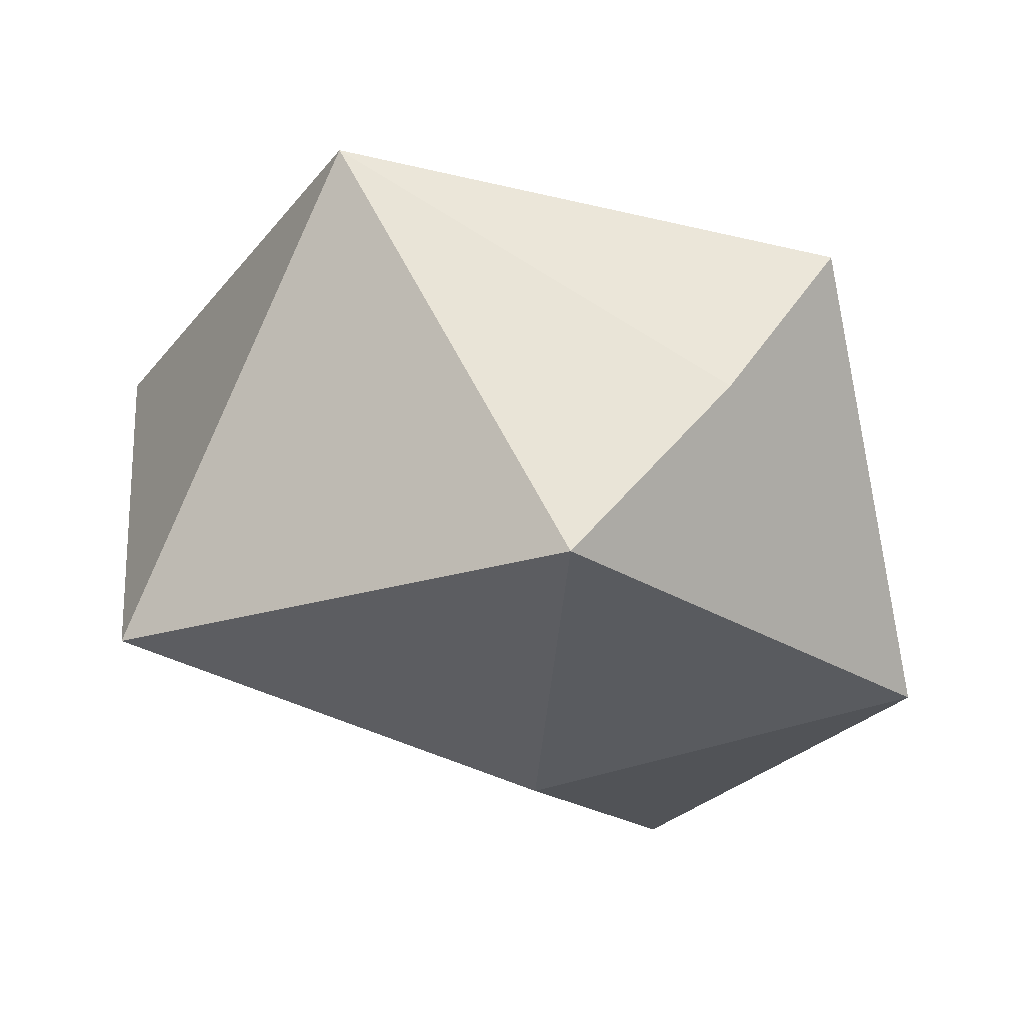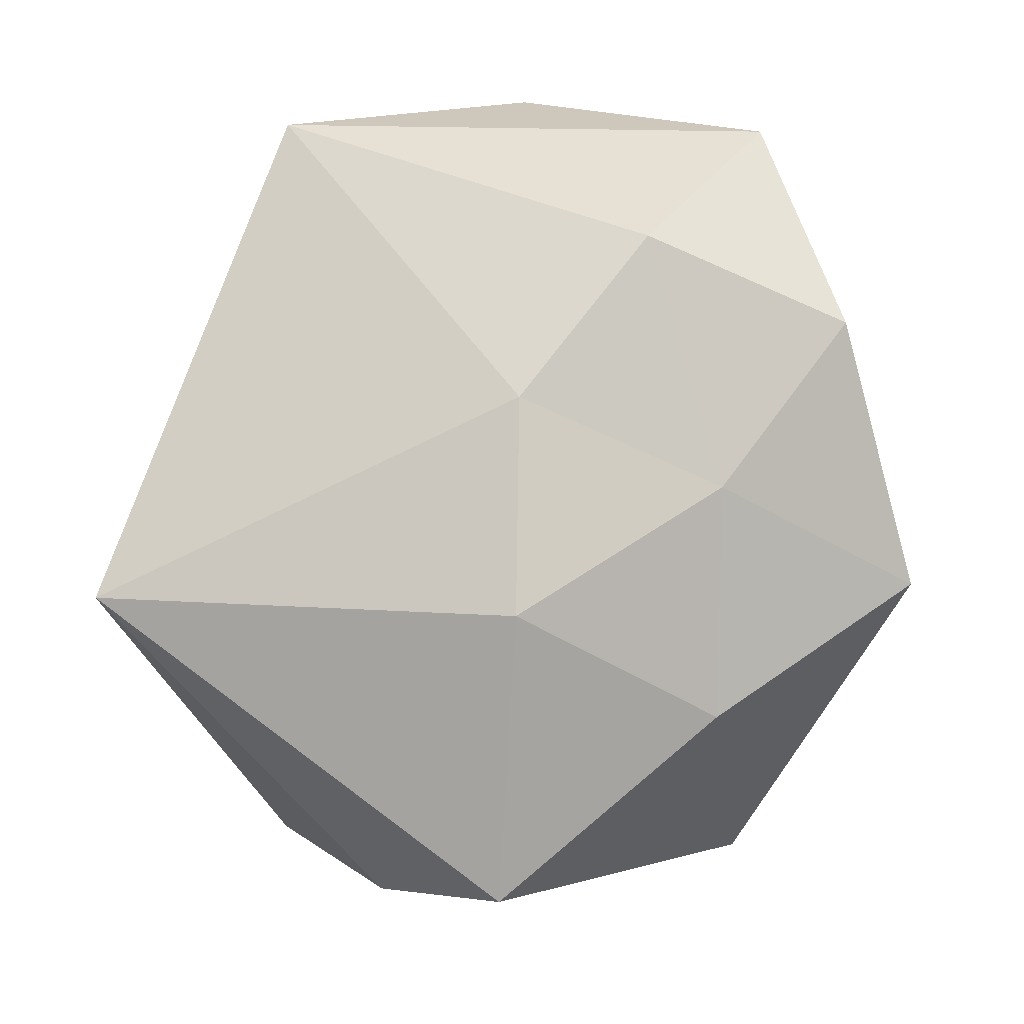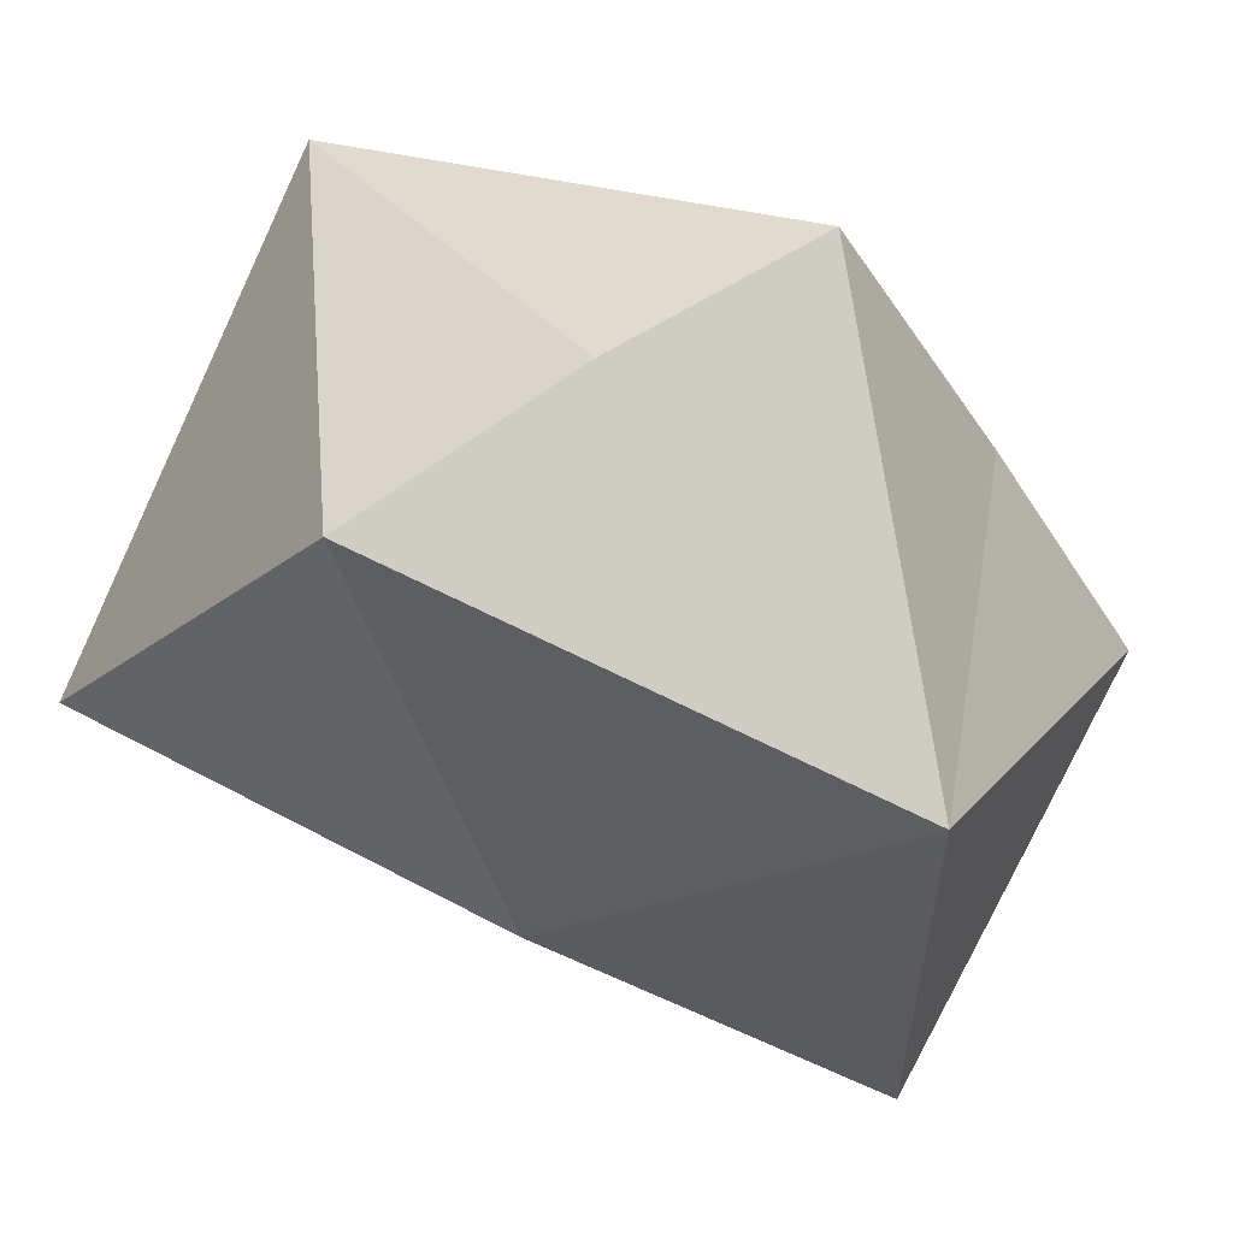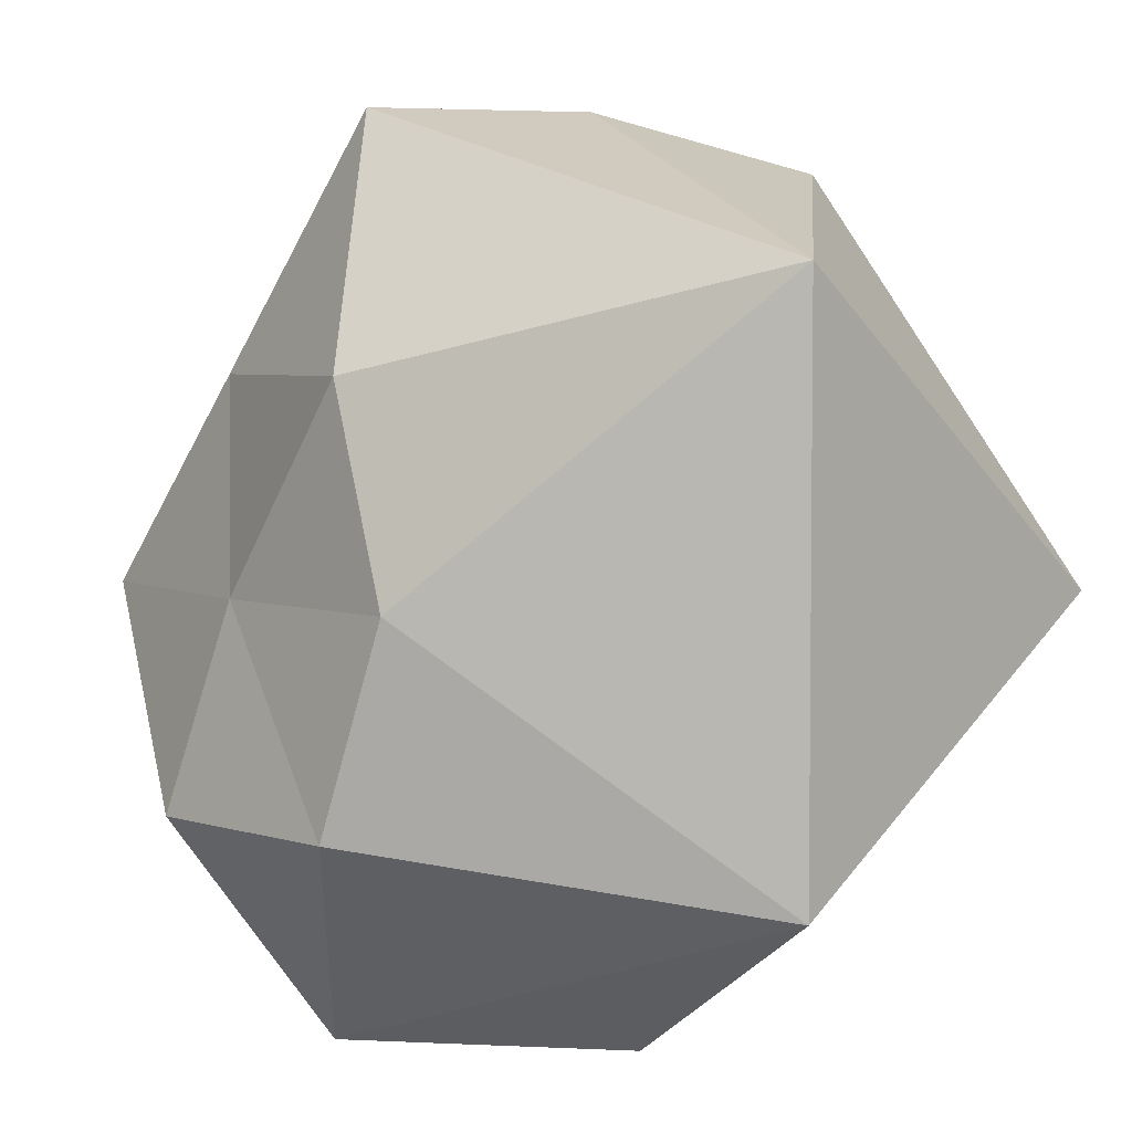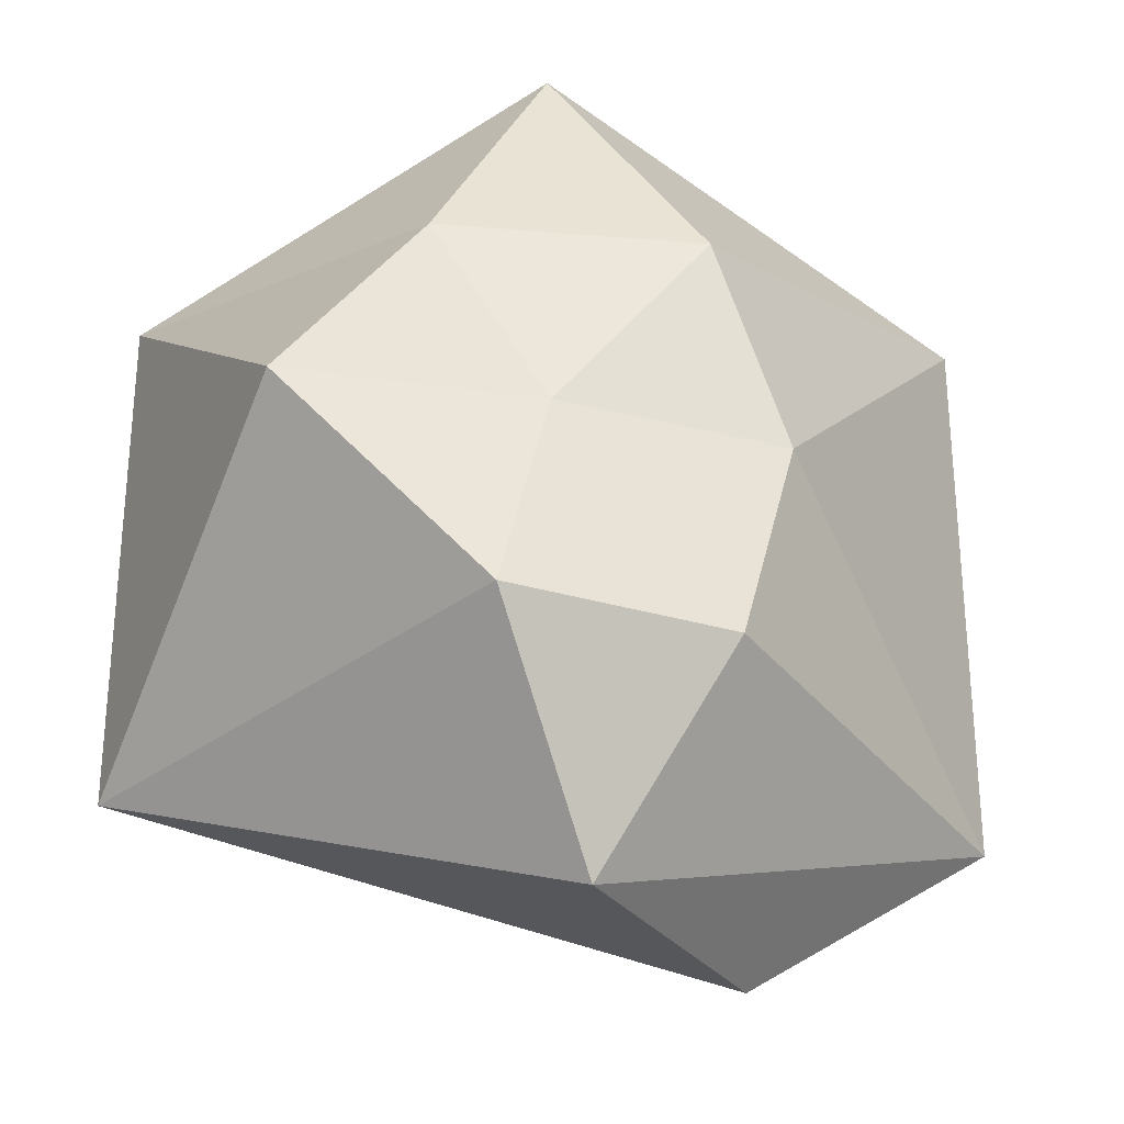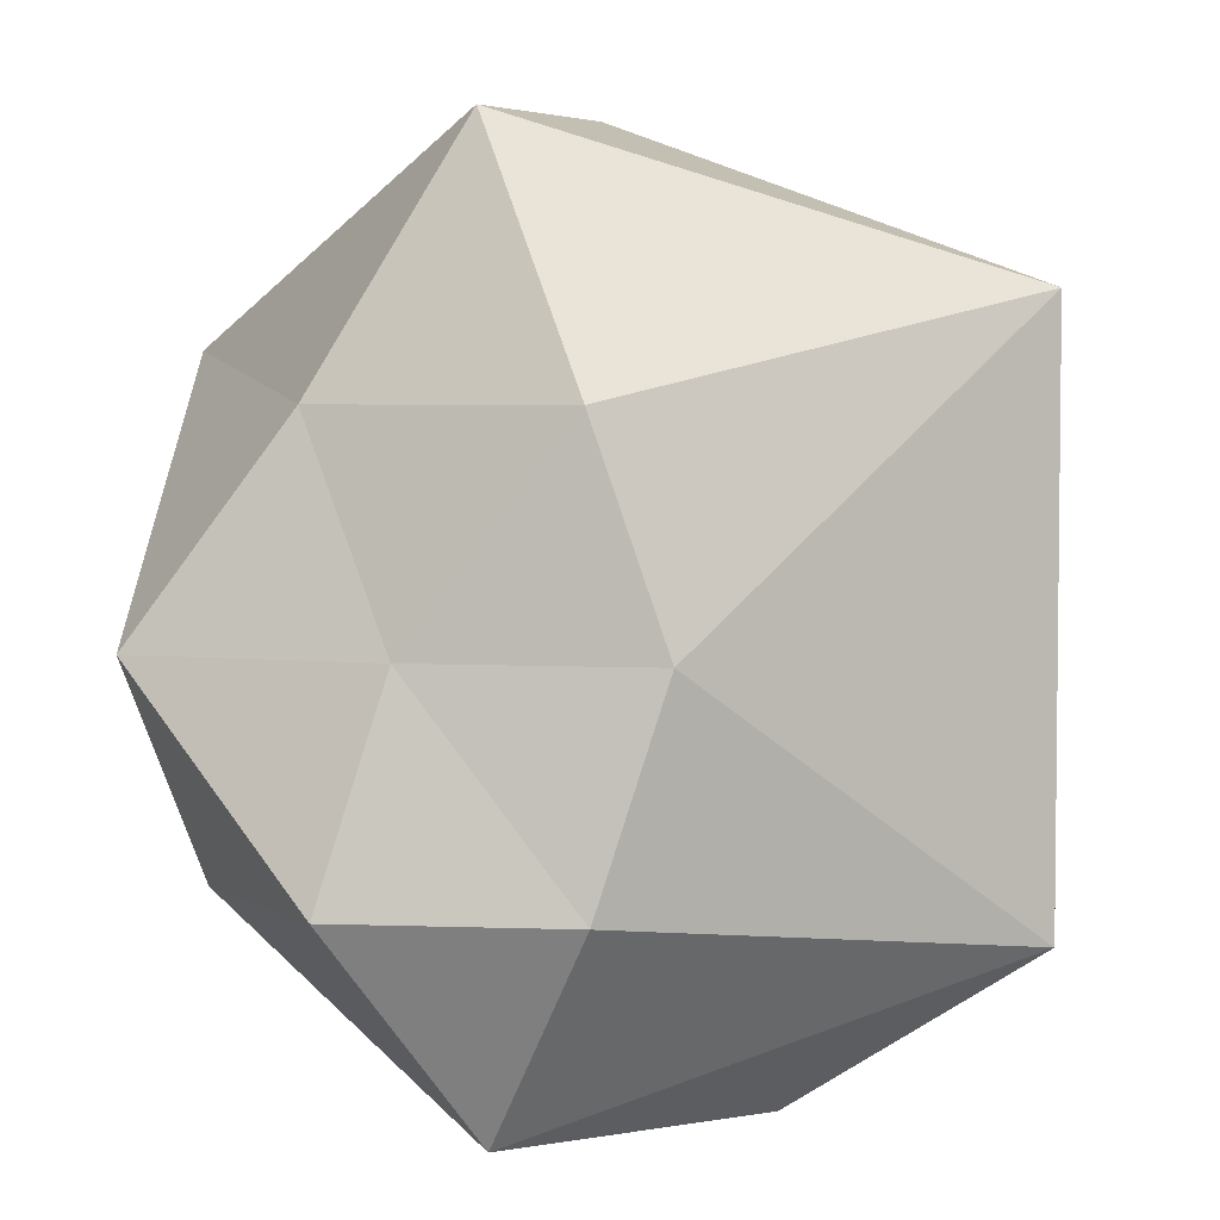
<metadata>
{"format":"obj","ext":"obj","renderer":"f3d","projection":"perspective","resolution":1024,"background":"white","views":[{"elev":-25.6,"azim":-28.9,"up":"+Y"},{"elev":73.0,"azim":18.9,"up":"+Y"},{"elev":57.7,"azim":19.6,"up":"+Z"},{"elev":4.4,"azim":-150.1,"up":"+Z"},{"elev":-29.2,"azim":140.2,"up":"+Z"},{"elev":4.2,"azim":170.9,"up":"+Z"}]}
</metadata>
<code>
o Stein4_Icosphere.004
v 0.06257 -0.6248 0.03853
v 0.7236 -0.4472 0.5257
v -0.3064 -0.4472 0.8317
v -0.8944 -0.4472 0
v -0.2764 0.2341 -0.8506
v 0.7236 -0.4472 -0.5257
v 0.2764 0.3206 0.9364
v -0.7236 0.4472 0.6258
v -0.7236 0.4472 -0.5257
v 0.2764 0.4472 -0.8506
v 0.8944 0.3075 0
v 0 0.6957 0
v 0.5854 0.3507 0.4253
v 0.5854 0.5675 -0.4253
v 0.1382 0.6389 0.4253
v 0.4472 0.5425 0
v 0.1382 0.693 -0.4253
v 0 -0.06331 0.9435
f 1 2 3
f 2 1 6
f 1 3 4
f 1 4 5
f 1 5 6
f 2 6 11
f 3 2 7 18
f 4 3 8
f 5 4 9
f 6 5 10
f 7 2 13
f 3 18 8
f 4 8 9
f 5 9 10
f 11 6 14
f 7 13 15
f 12 8 15
f 9 8 12
f 10 9 17
f 11 14 16
f 16 17 12
f 16 14 17
f 14 10 17
f 9 12 17
f 8 7 15
f 15 16 12
f 15 13 16
f 13 11 16
f 6 10 14
f 2 11 13
f 8 18 7

</code>
